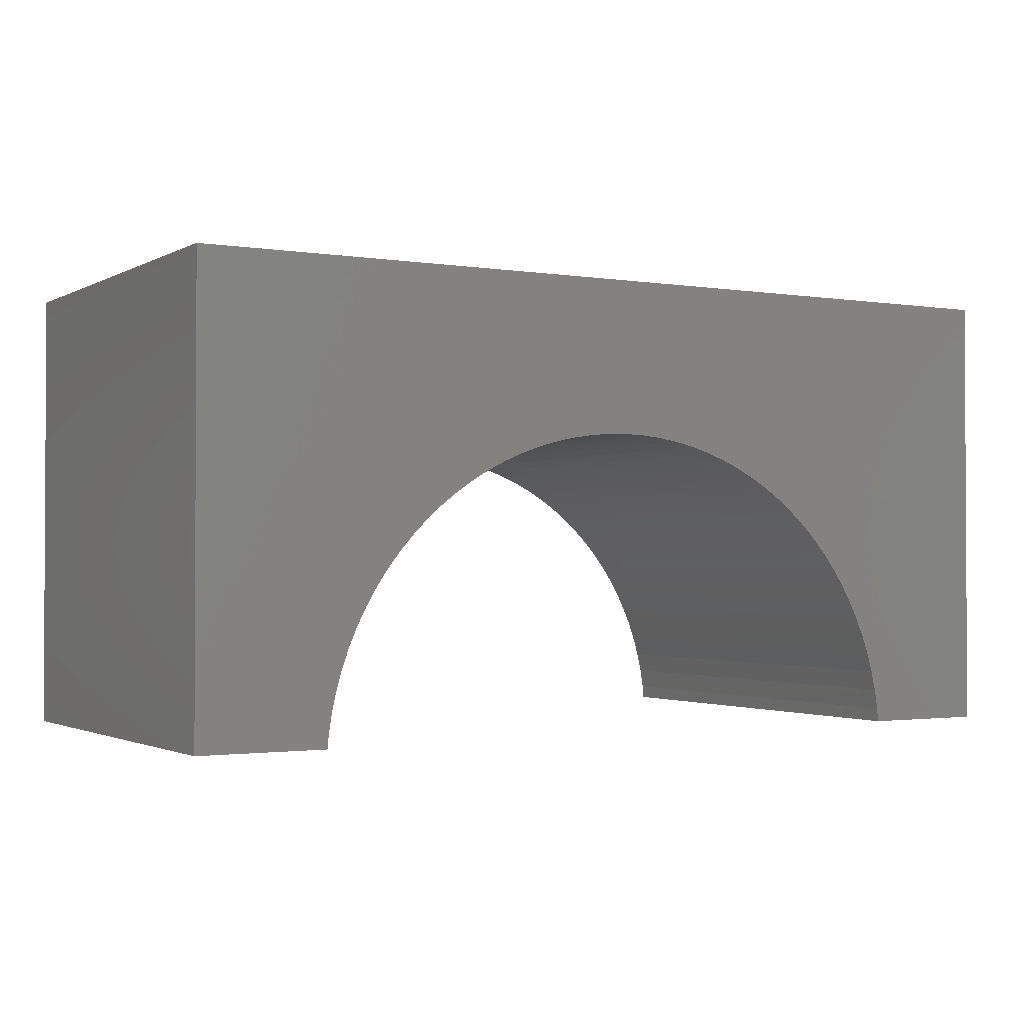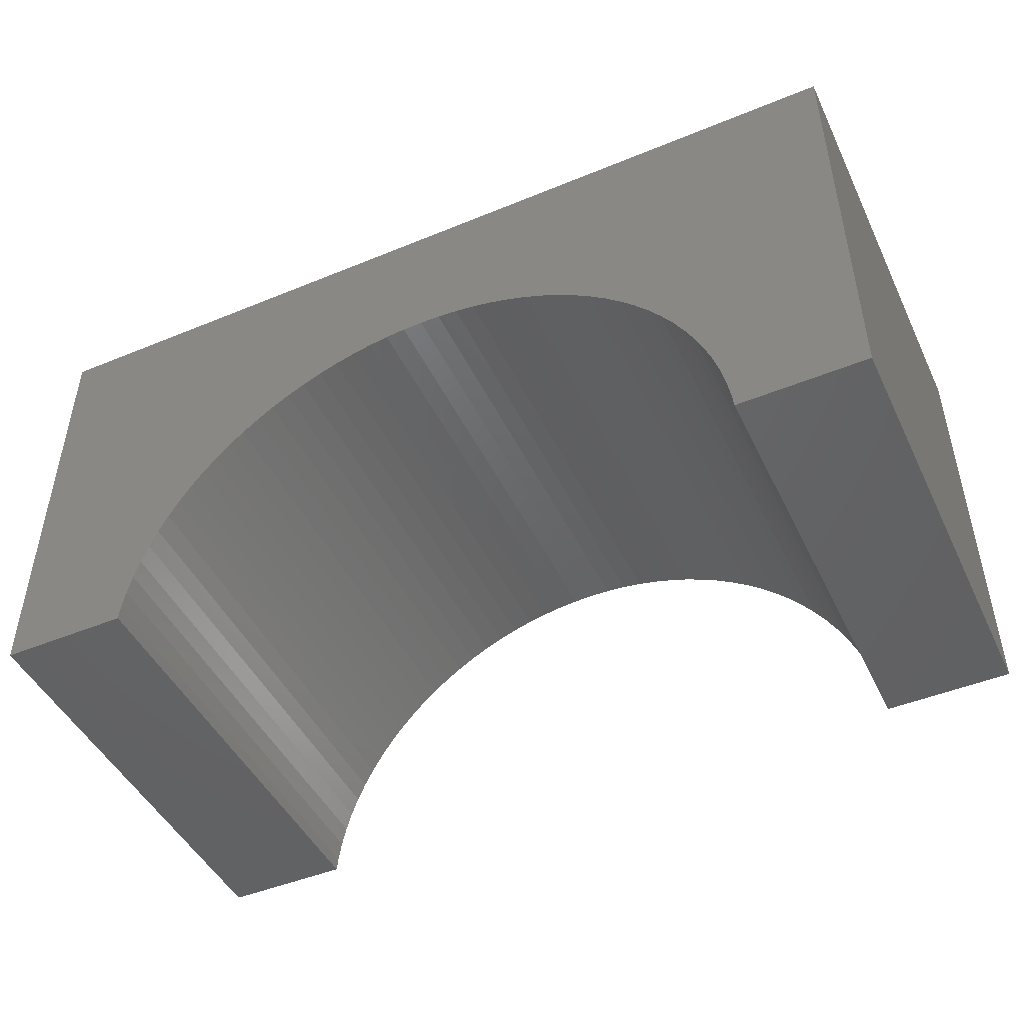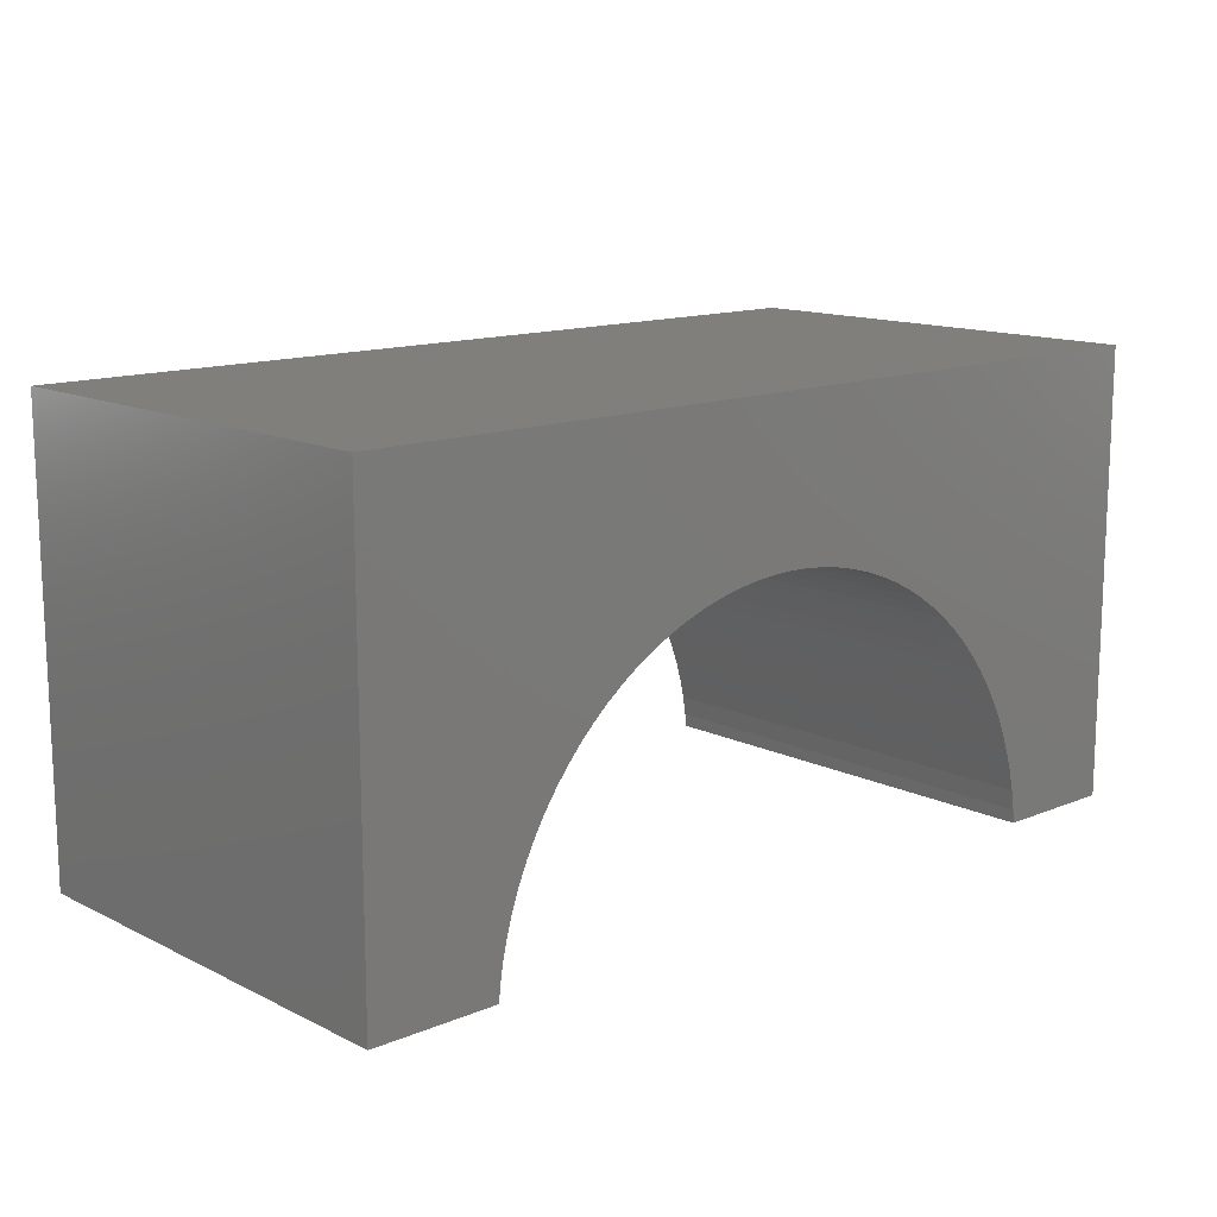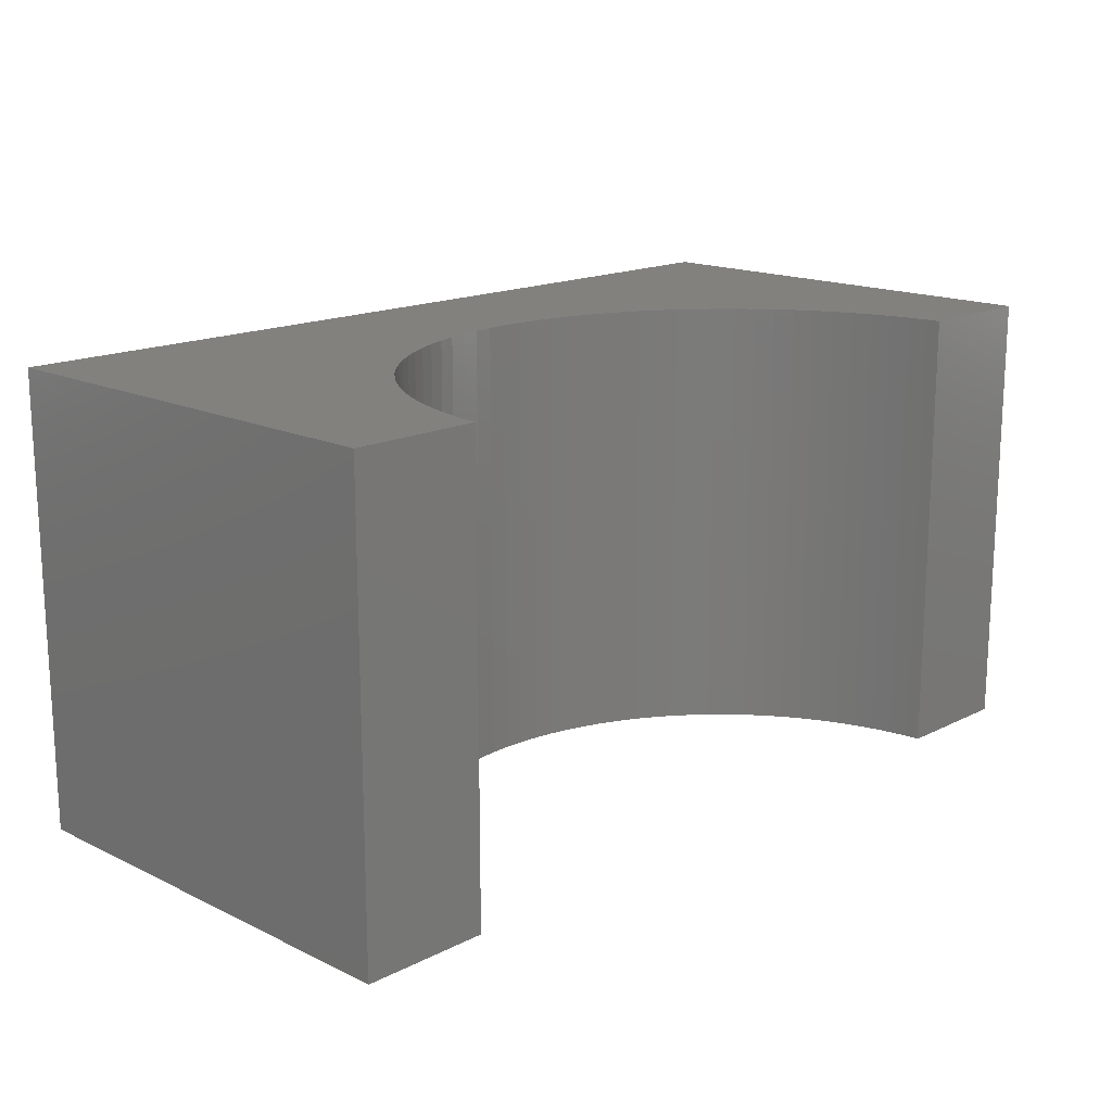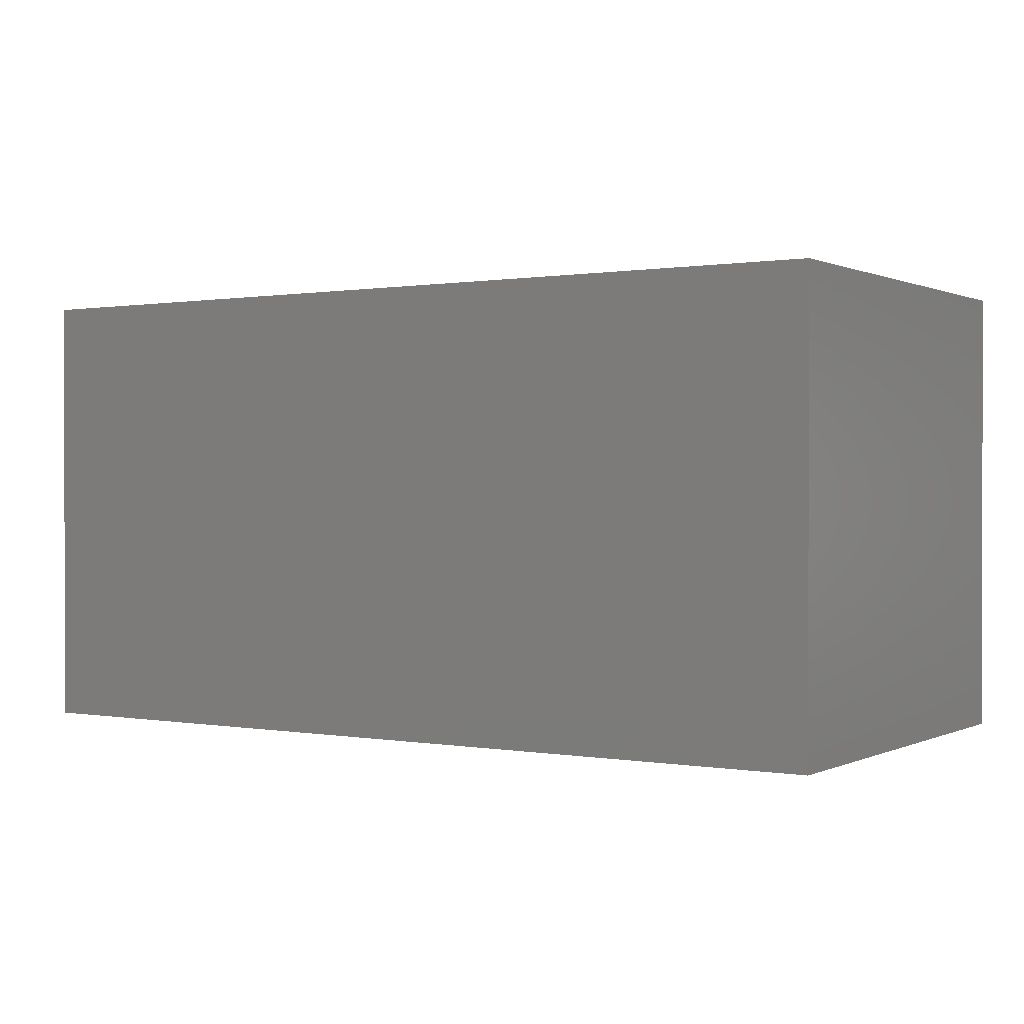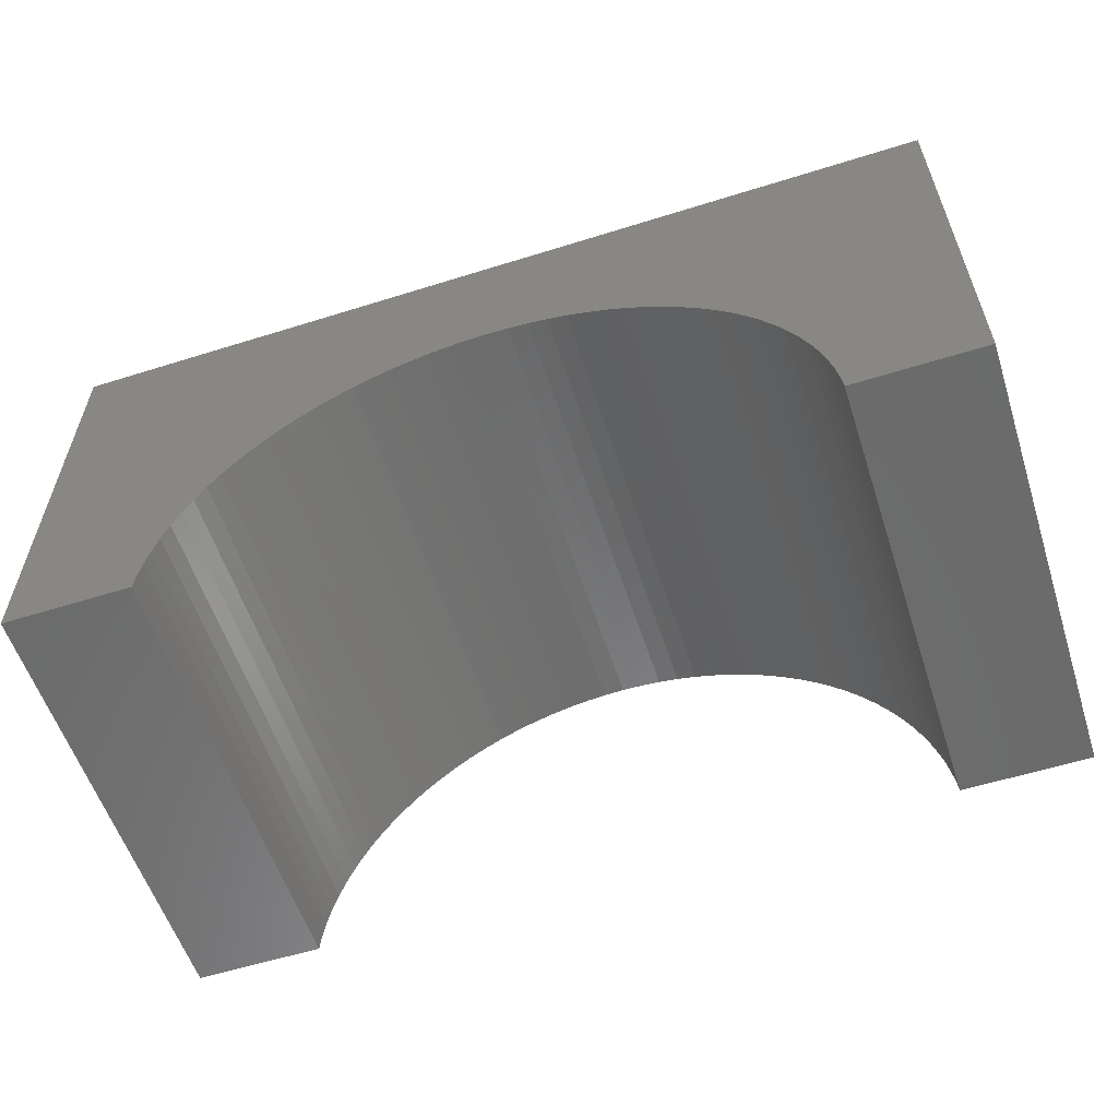
<metadata>
{"format":"stl","ext":"stl","renderer":"f3d","projection":"perspective","resolution":1024,"background":"white","views":[{"elev":-1.6,"azim":150.0,"up":"+Z"},{"elev":-46.9,"azim":25.0,"up":"+Z"},{"elev":13.5,"azim":137.4,"up":"+Z"},{"elev":16.3,"azim":134.3,"up":"+Y"},{"elev":0.6,"azim":32.6,"up":"+Y"},{"elev":-57.5,"azim":-162.0,"up":"+Z"}]}
</metadata>
<code>
# stl→obj: 106 verts, 208 faces
v 5 -2.5 2.5
v 5 2.5 -2.5
v 5 2.5 2.5
v 5 -2.5 -2.5
v -5 2.5 2.5
v -5 -2.5 2.5
v 3.586 -2.5 -2.5
v 3.586 2.5 -2.5
v -5 -2.5 -2.5
v -3.586 2.5 -2.5
v -3.586 -2.5 -2.5
v -5 2.5 -2.5
v 0 2.5 0.8
v 0.226 2.5 0.7929
v 0.4512 2.5 0.7716
v 0.6746 2.5 0.7362
v 0.8953 2.5 0.6869
v 1.112 2.5 0.6238
v 1.325 2.5 0.5472
v 1.533 2.5 0.4574
v 1.734 2.5 0.3547
v 1.929 2.5 0.2396
v 2.116 2.5 0.1125
v 2.295 2.5 -0.02615
v 2.464 2.5 -0.1757
v 2.624 2.5 -0.3356
v 2.774 2.5 -0.5053
v 2.912 2.5 -0.684
v 3.04 2.5 -0.871
v 3.155 2.5 -1.066
v 3.257 2.5 -1.267
v 3.347 2.5 -1.475
v 3.424 2.5 -1.688
v 3.487 2.5 -1.905
v 3.536 2.5 -2.125
v 3.572 2.5 -2.349
v -0.226 2.5 0.7929
v -0.4512 2.5 0.7716
v -0.6746 2.5 0.7362
v -0.8953 2.5 0.6869
v -1.112 2.5 0.6238
v -1.325 2.5 0.5472
v -1.533 2.5 0.4574
v -1.734 2.5 0.3547
v -1.929 2.5 0.2396
v -2.116 2.5 0.1125
v -2.295 2.5 -0.02615
v -2.464 2.5 -0.1757
v -2.624 2.5 -0.3356
v -2.774 2.5 -0.5053
v -2.912 2.5 -0.684
v -3.04 2.5 -0.871
v -3.155 2.5 -1.066
v -3.257 2.5 -1.267
v -3.347 2.5 -1.475
v -3.424 2.5 -1.688
v -3.487 2.5 -1.905
v -3.536 2.5 -2.125
v -3.572 2.5 -2.349
v 0 -2.5 0.8
v -0.226 -2.5 0.7929
v -0.4512 -2.5 0.7716
v -0.6746 -2.5 0.7362
v -0.8953 -2.5 0.6869
v -1.112 -2.5 0.6238
v -1.325 -2.5 0.5472
v -1.533 -2.5 0.4574
v -1.734 -2.5 0.3547
v -1.929 -2.5 0.2396
v -2.116 -2.5 0.1125
v -2.295 -2.5 -0.02615
v -2.464 -2.5 -0.1757
v -2.624 -2.5 -0.3356
v -2.774 -2.5 -0.5053
v -2.912 -2.5 -0.684
v -3.04 -2.5 -0.871
v -3.155 -2.5 -1.066
v -3.257 -2.5 -1.267
v -3.347 -2.5 -1.475
v -3.424 -2.5 -1.688
v -3.487 -2.5 -1.905
v -3.536 -2.5 -2.125
v -3.572 -2.5 -2.349
v 0.226 -2.5 0.7929
v 0.4512 -2.5 0.7716
v 0.6746 -2.5 0.7362
v 0.8953 -2.5 0.6869
v 1.112 -2.5 0.6238
v 1.325 -2.5 0.5472
v 1.533 -2.5 0.4574
v 1.734 -2.5 0.3547
v 1.929 -2.5 0.2396
v 2.116 -2.5 0.1125
v 2.295 -2.5 -0.02615
v 2.464 -2.5 -0.1757
v 2.624 -2.5 -0.3356
v 2.774 -2.5 -0.5053
v 2.912 -2.5 -0.684
v 3.04 -2.5 -0.871
v 3.155 -2.5 -1.066
v 3.257 -2.5 -1.267
v 3.347 -2.5 -1.475
v 3.424 -2.5 -1.688
v 3.487 -2.5 -1.905
v 3.536 -2.5 -2.125
v 3.572 -2.5 -2.349
f 1 2 3
f 2 1 4
f 5 1 3
f 1 5 6
f 7 2 4
f 2 7 8
f 9 10 11
f 10 9 12
f 9 5 12
f 5 9 6
f 3 13 5
f 3 14 13
f 3 15 14
f 3 16 15
f 3 17 16
f 3 18 17
f 3 19 18
f 3 20 19
f 3 21 20
f 3 22 21
f 3 23 22
f 3 24 23
f 3 25 24
f 3 26 25
f 3 27 26
f 3 28 27
f 3 29 28
f 3 30 29
f 3 31 30
f 2 31 3
f 31 2 32
f 32 2 33
f 33 2 34
f 34 2 35
f 35 2 36
f 36 2 8
f 37 5 13
f 38 5 37
f 39 5 38
f 40 5 39
f 41 5 40
f 42 5 41
f 43 5 42
f 44 5 43
f 45 5 44
f 46 5 45
f 47 5 46
f 48 5 47
f 49 5 48
f 50 5 49
f 51 5 50
f 52 5 51
f 53 5 52
f 54 5 53
f 12 54 55
f 12 55 56
f 12 56 57
f 12 57 58
f 12 58 59
f 12 59 10
f 54 12 5
f 6 60 1
f 6 61 60
f 6 62 61
f 6 63 62
f 6 64 63
f 6 65 64
f 6 66 65
f 6 67 66
f 6 68 67
f 6 69 68
f 6 70 69
f 6 71 70
f 6 72 71
f 6 73 72
f 6 74 73
f 6 75 74
f 6 76 75
f 6 77 76
f 6 78 77
f 9 78 6
f 78 9 79
f 79 9 80
f 80 9 81
f 81 9 82
f 82 9 83
f 83 9 11
f 84 1 60
f 85 1 84
f 86 1 85
f 87 1 86
f 88 1 87
f 89 1 88
f 90 1 89
f 91 1 90
f 92 1 91
f 93 1 92
f 94 1 93
f 95 1 94
f 96 1 95
f 97 1 96
f 98 1 97
f 99 1 98
f 100 1 99
f 101 1 100
f 4 101 102
f 4 102 103
f 4 103 104
f 4 104 105
f 4 105 106
f 4 106 7
f 101 4 1
f 7 36 8
f 36 7 106
f 60 14 84
f 14 60 13
f 61 13 60
f 13 61 37
f 106 35 36
f 35 106 105
f 97 26 27
f 26 97 96
f 62 37 61
f 37 62 38
f 94 25 95
f 25 94 24
f 72 47 71
f 47 72 48
f 100 29 30
f 29 100 99
f 87 18 88
f 18 87 17
f 76 53 52
f 53 76 77
f 73 50 49
f 50 73 74
f 102 31 32
f 31 102 101
f 67 42 66
f 42 67 43
f 99 28 29
f 28 99 98
f 105 34 35
f 34 105 104
f 80 57 56
f 57 80 81
f 90 21 91
f 21 90 20
f 101 30 31
f 30 101 100
f 69 44 68
f 44 69 45
f 65 40 64
f 40 65 41
f 92 23 93
f 23 92 22
f 91 22 92
f 22 91 21
f 89 20 90
f 20 89 19
f 88 19 89
f 19 88 18
f 71 46 70
f 46 71 47
f 93 24 94
f 24 93 23
f 104 33 34
f 33 104 103
f 64 39 63
f 39 64 40
f 77 54 53
f 54 77 78
f 86 17 87
f 17 86 16
f 84 15 85
f 15 84 14
f 103 32 33
f 32 103 102
f 83 10 59
f 10 83 11
f 98 27 28
f 27 98 97
f 63 38 62
f 38 63 39
f 68 43 67
f 43 68 44
f 72 49 48
f 49 72 73
f 66 41 65
f 41 66 42
f 75 52 51
f 52 75 76
f 81 58 57
f 58 81 82
f 79 56 55
f 56 79 80
f 82 59 58
f 59 82 83
f 96 25 26
f 25 96 95
f 74 51 50
f 51 74 75
f 78 55 54
f 55 78 79
f 85 16 86
f 16 85 15
f 70 45 69
f 45 70 46

</code>
